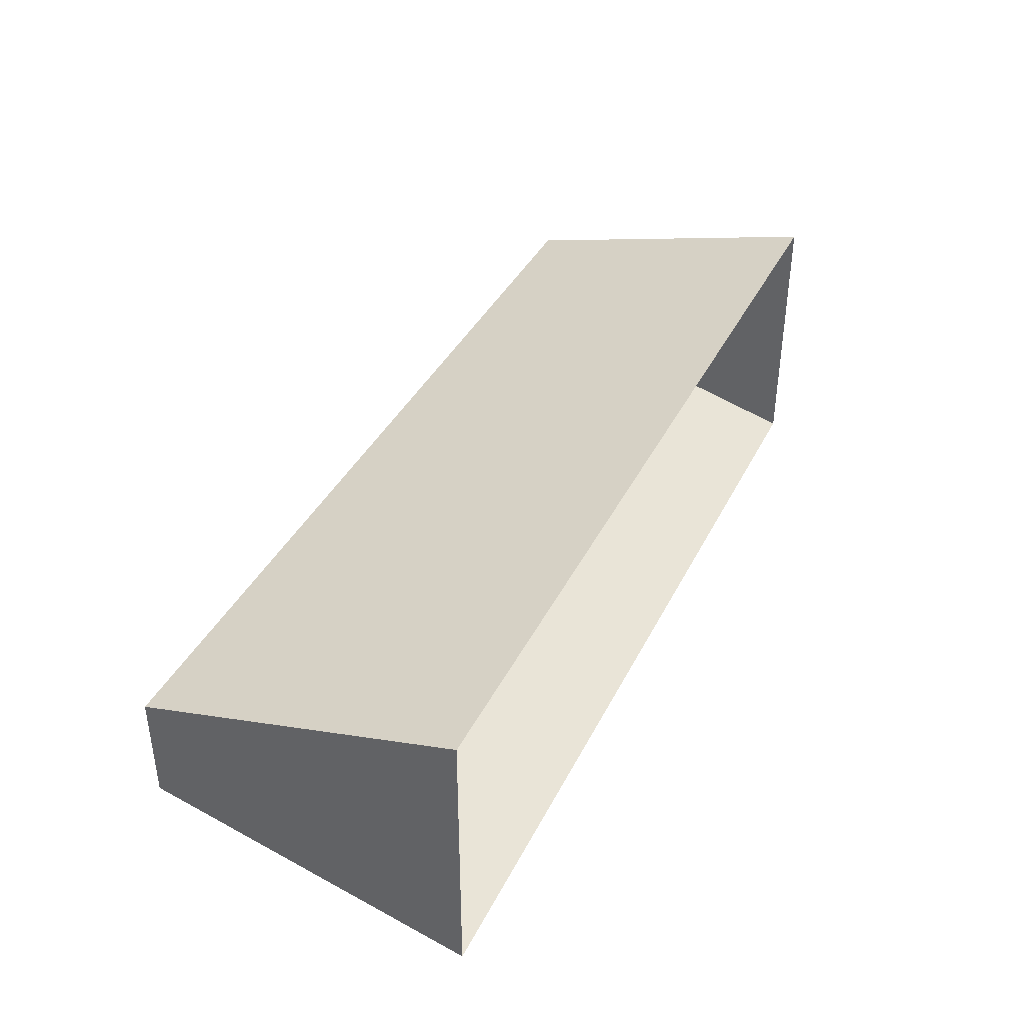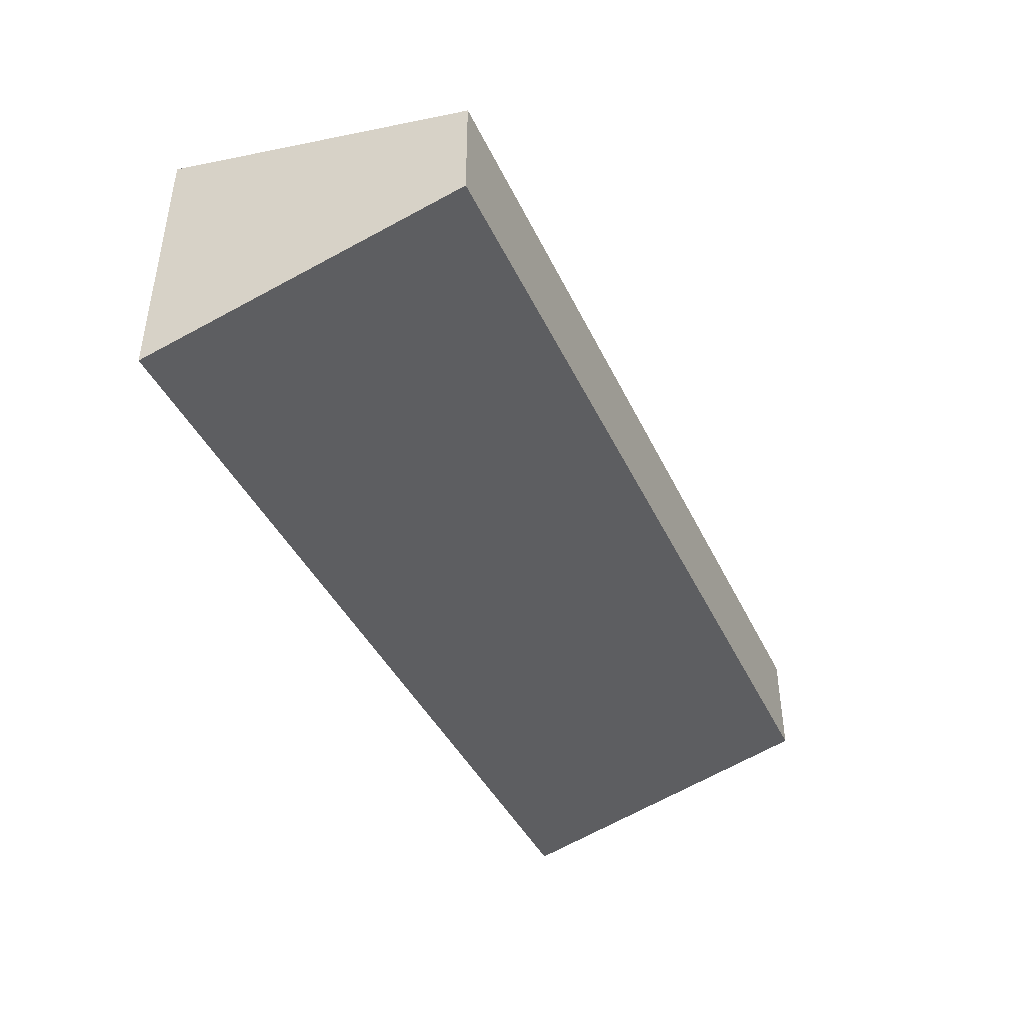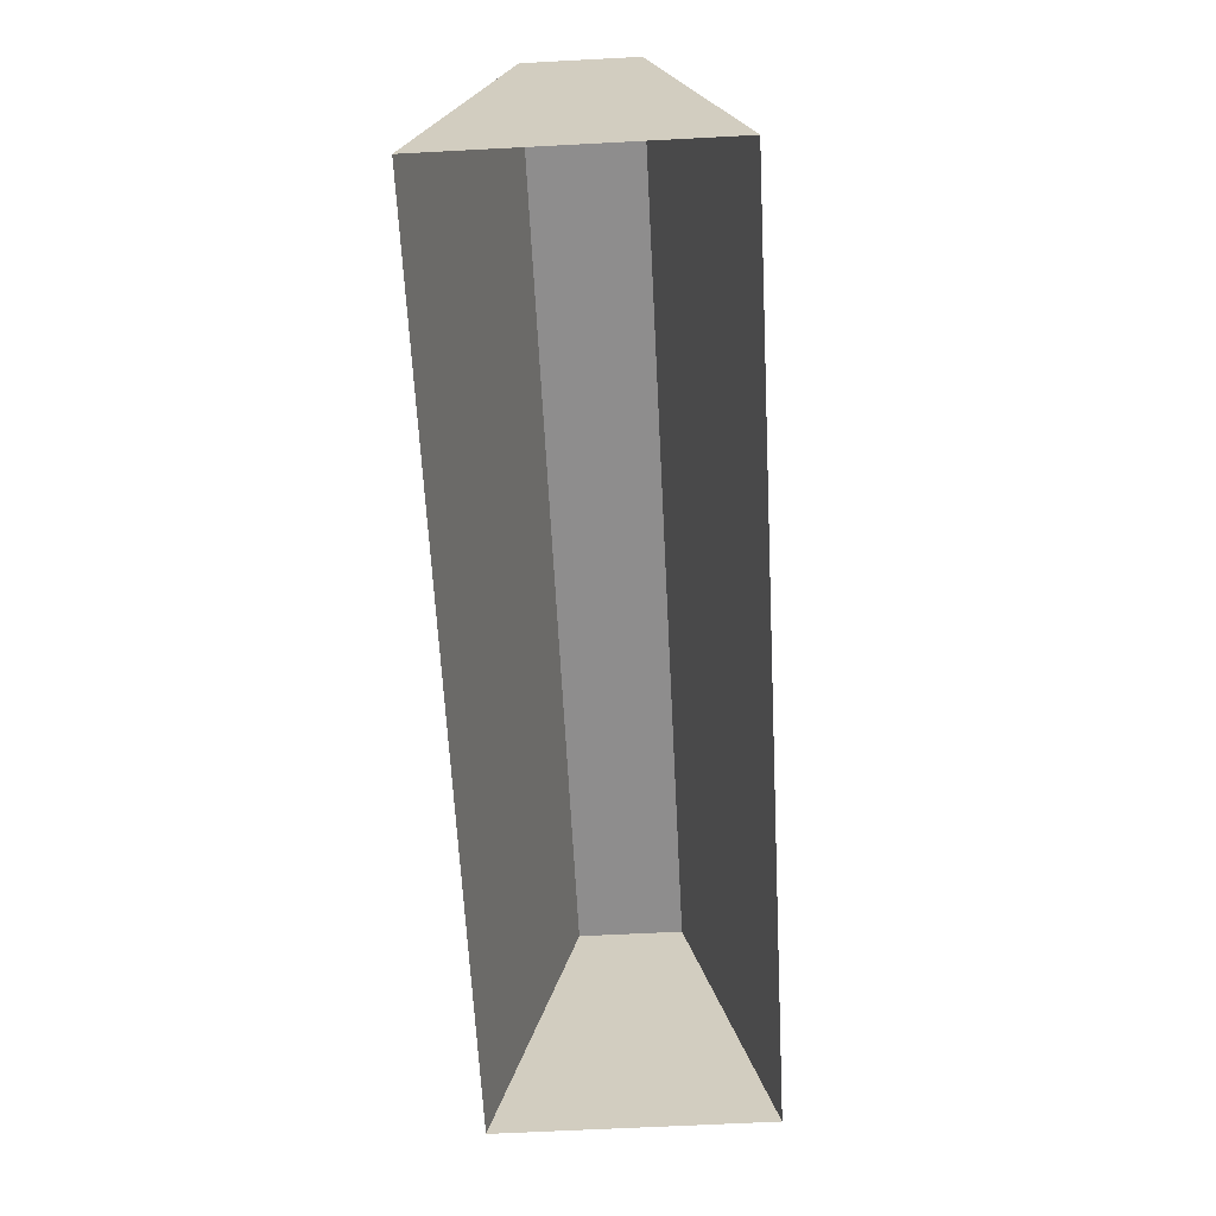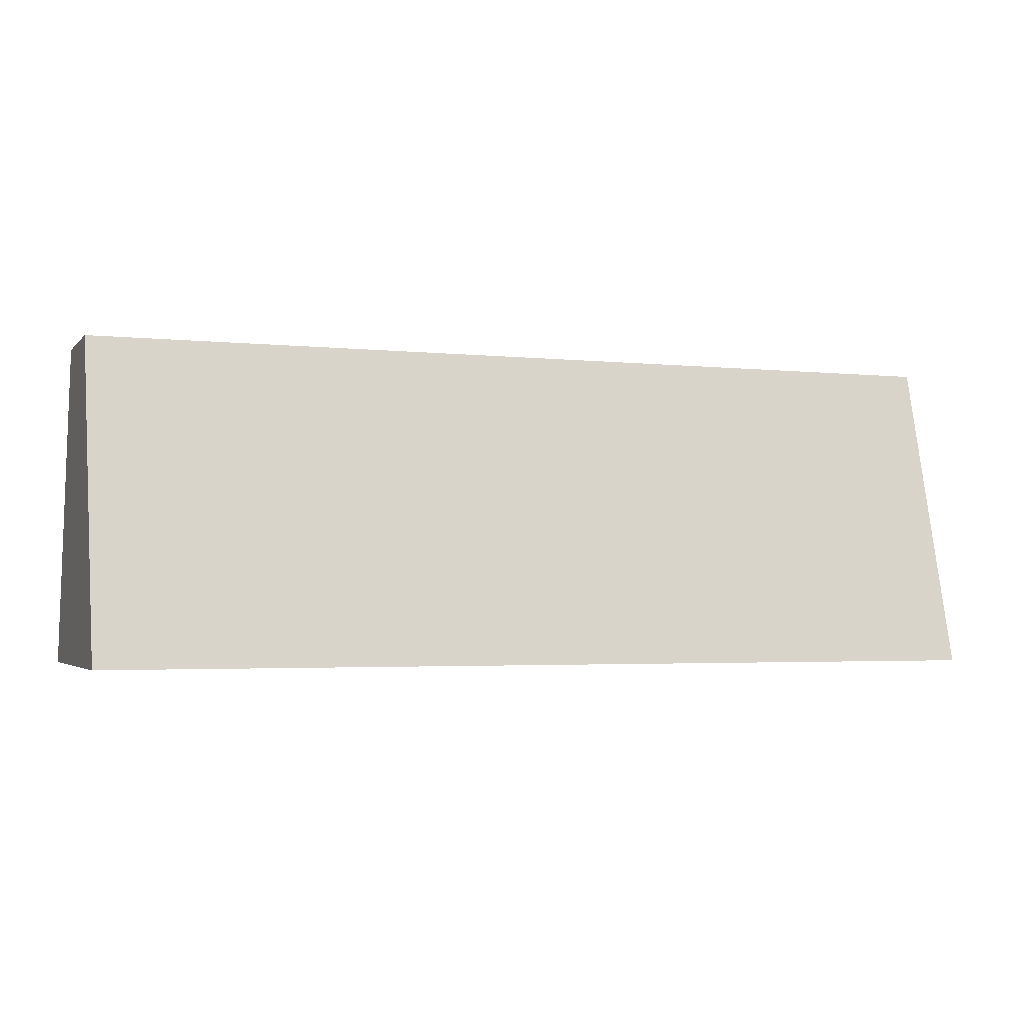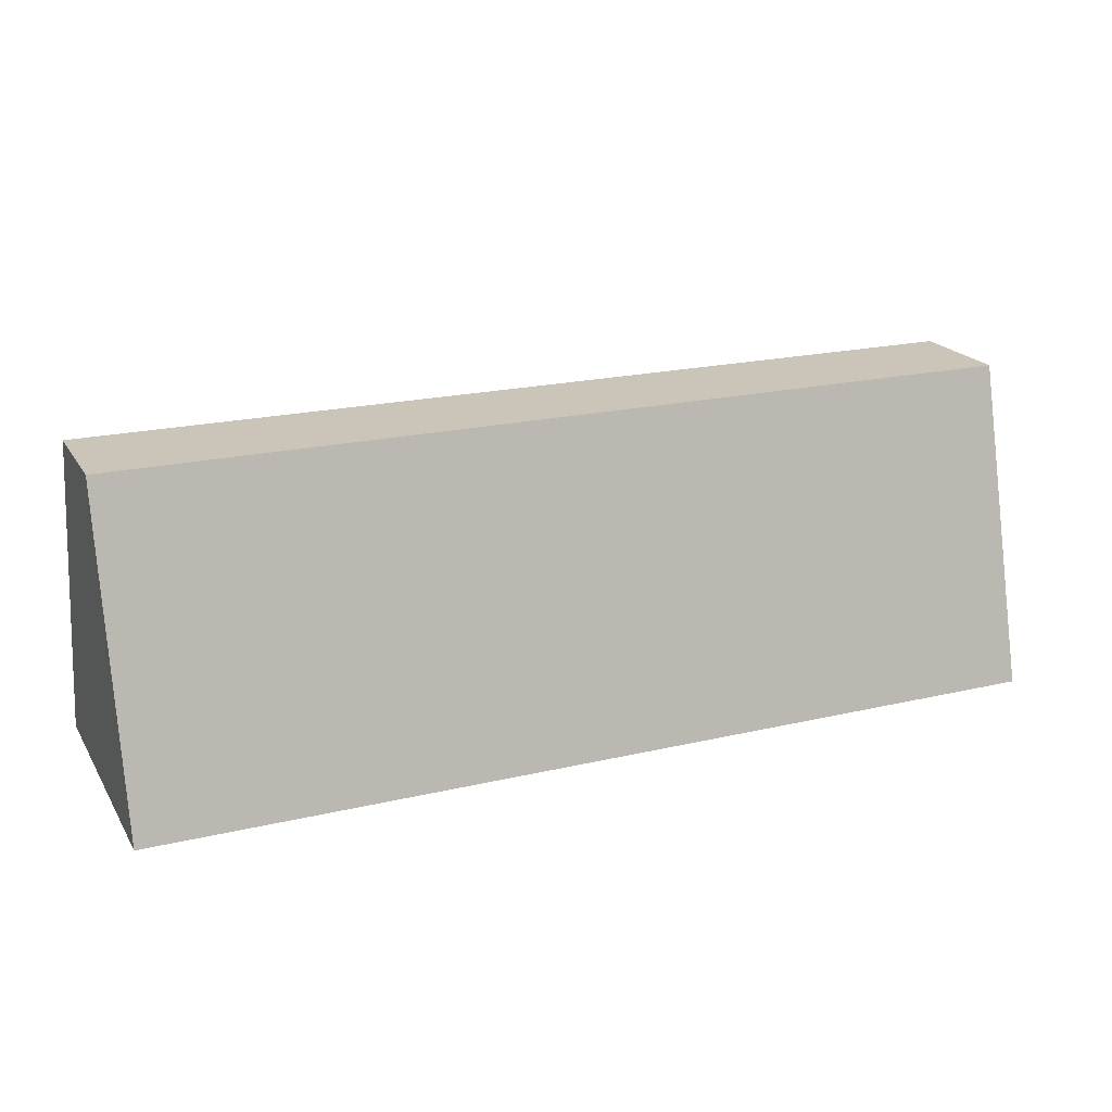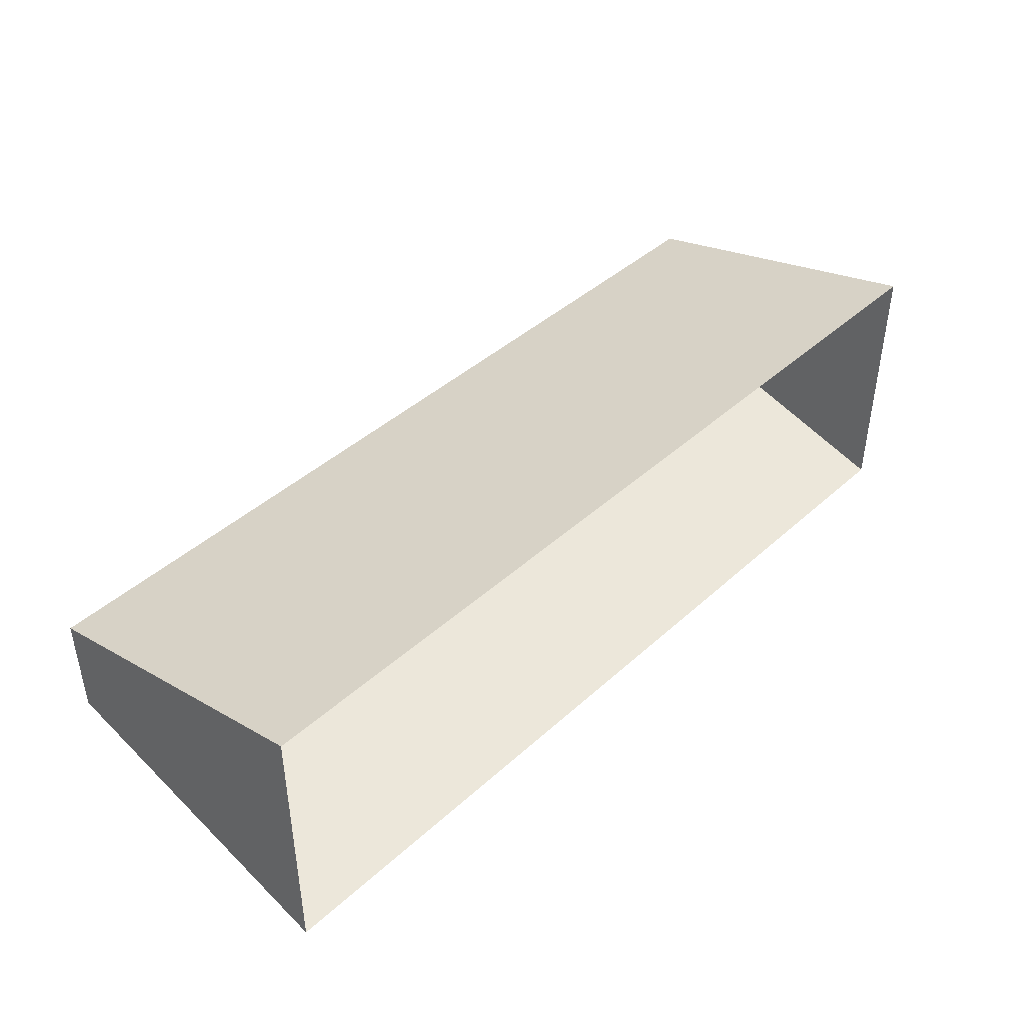
<metadata>
{"format":"obj","ext":"obj","renderer":"f3d","projection":"perspective","resolution":1024,"background":"white","views":[{"elev":39.0,"azim":-65.4,"up":"+Z"},{"elev":-41.9,"azim":113.9,"up":"+Z"},{"elev":-64.7,"azim":93.0,"up":"+Y"},{"elev":-3.0,"azim":159.7,"up":"+Y"},{"elev":20.4,"azim":-23.2,"up":"+Y"},{"elev":42.7,"azim":-46.9,"up":"+Z"}]}
</metadata>
<code>
o Cube_Cube.003
v -0.5 1.108 0.15
v -0.5 1.456 0.05945
v -0.5 1.456 -0.05945
v -0.5 1.108 -0.15
v 0.5 1.456 -0.05945
v 0.5 1.108 -0.15
v 0.5 1.456 0.05945
v 0.5 1.108 0.15
f 1 2 3 4
f 4 3 5 6
f 6 5 7 8
f 8 7 2 1
f 5 3 2 7

</code>
